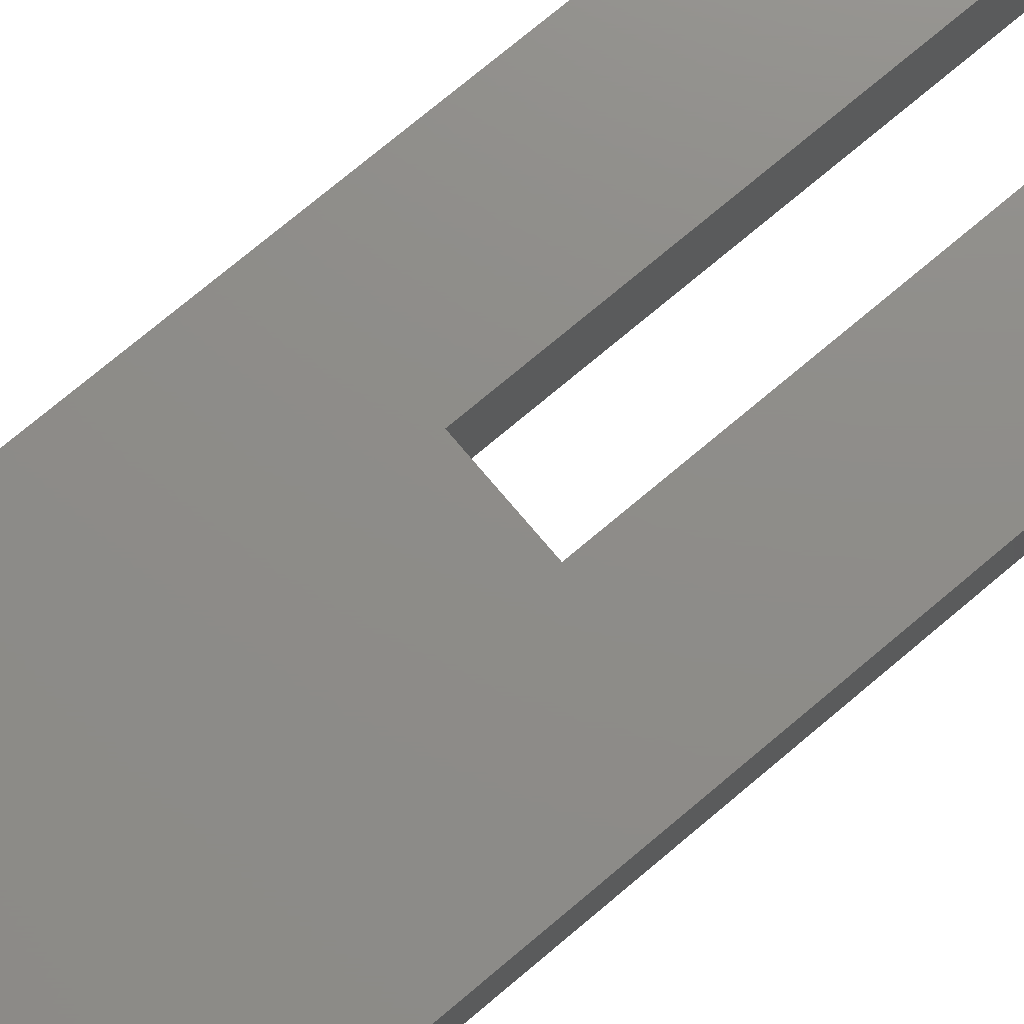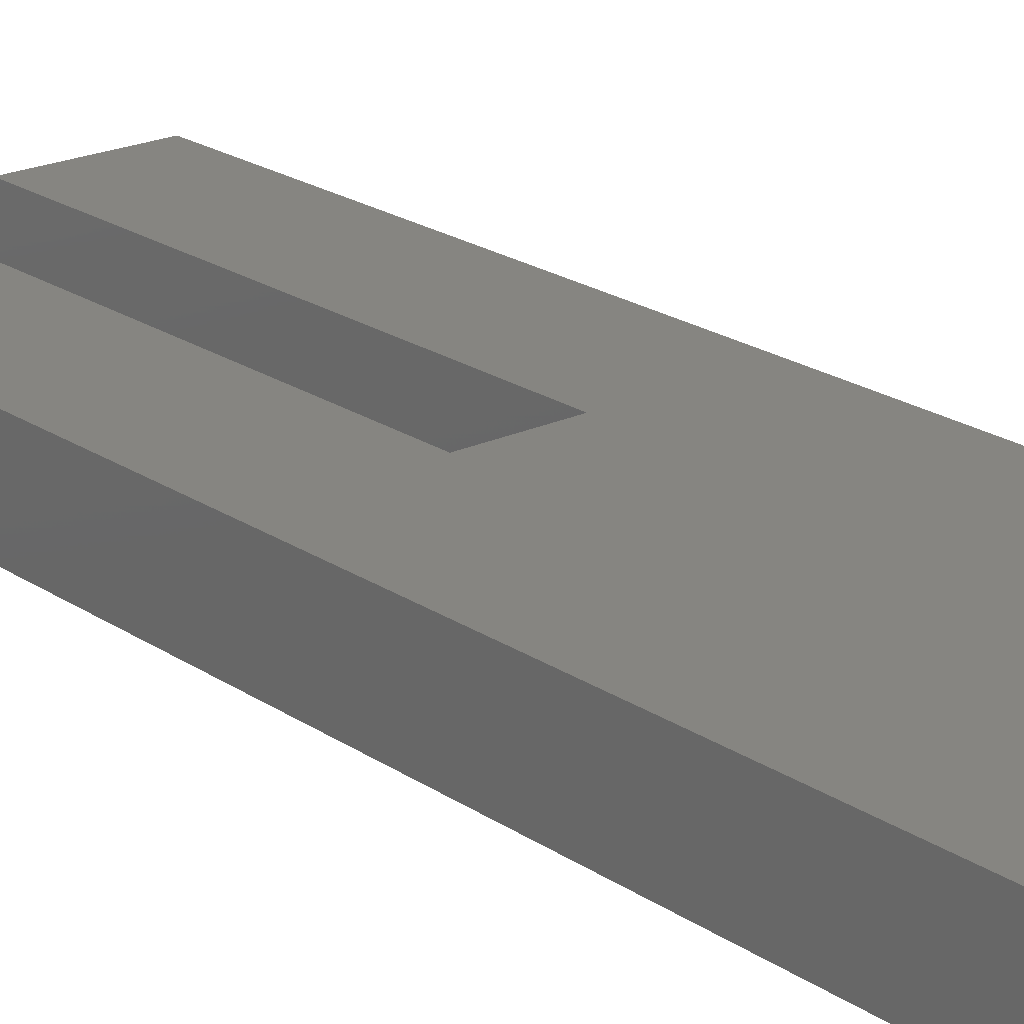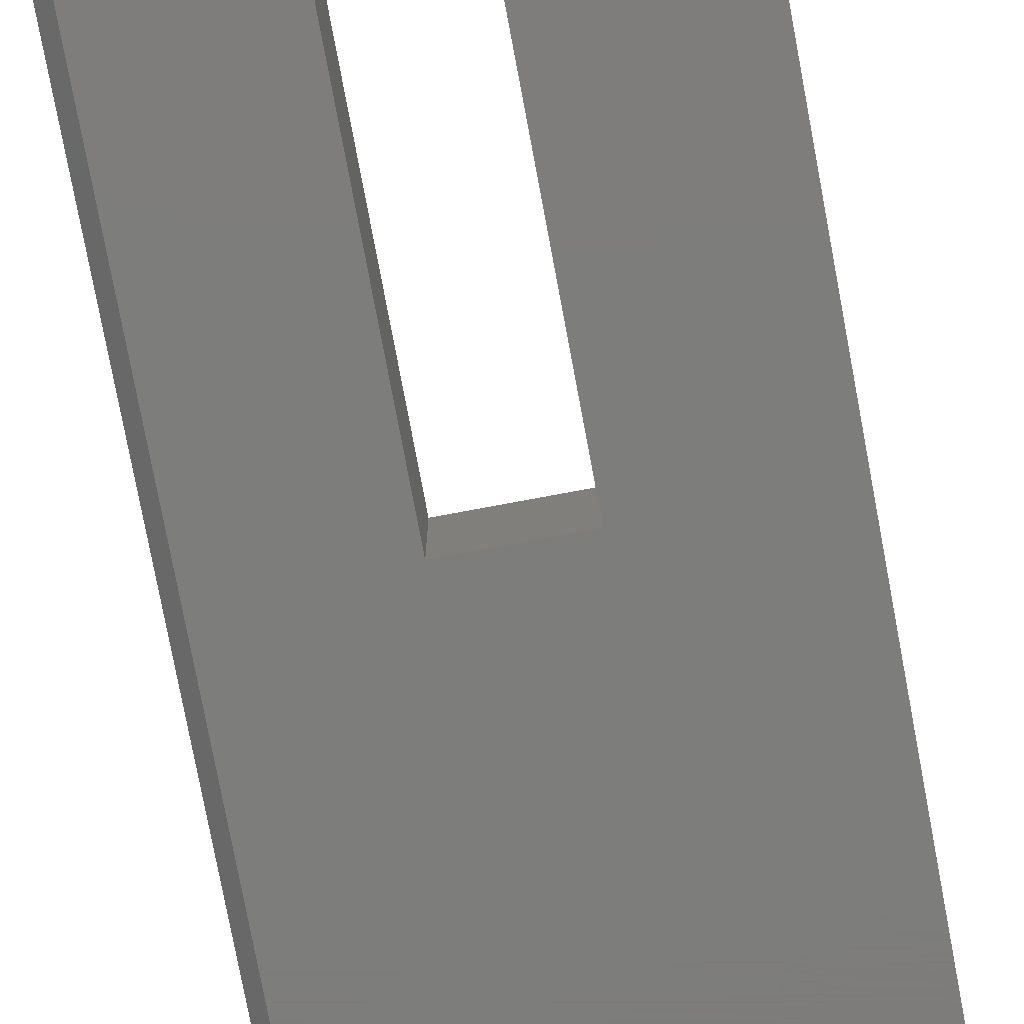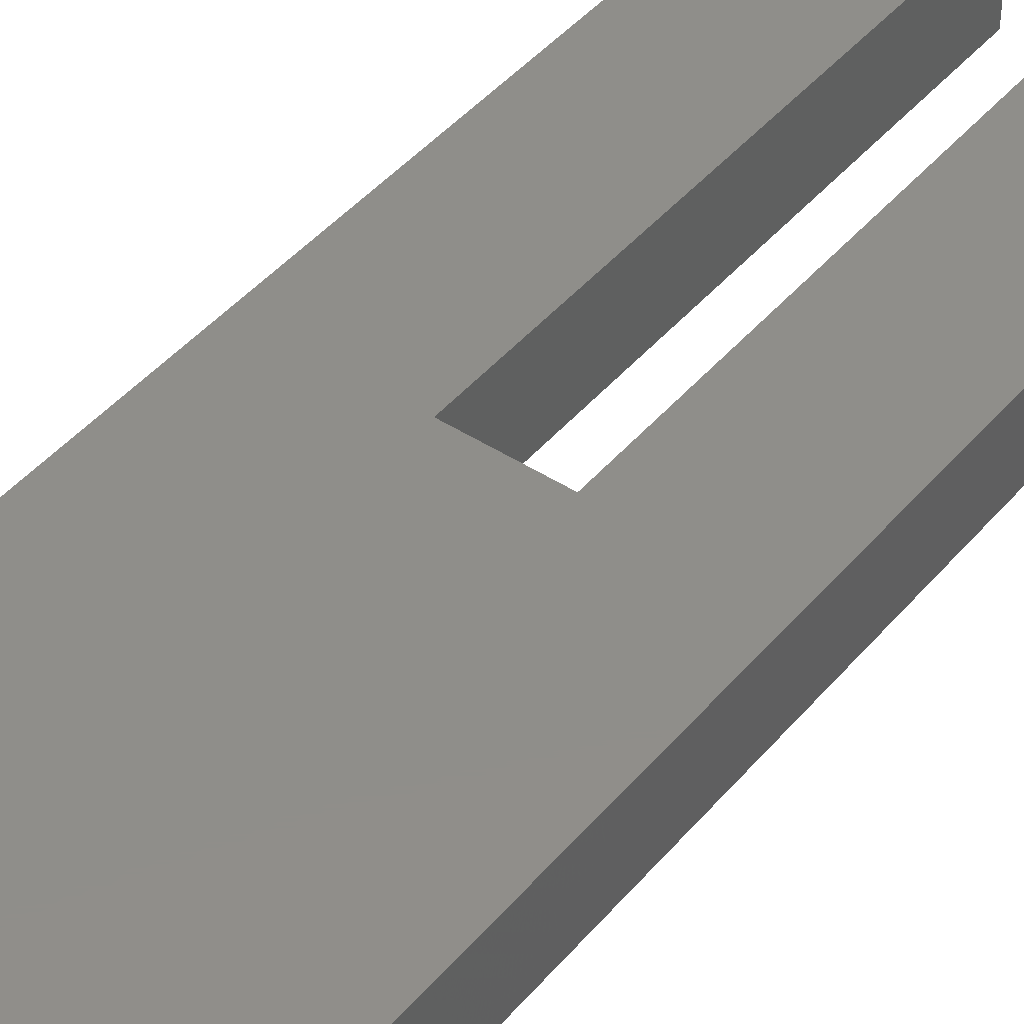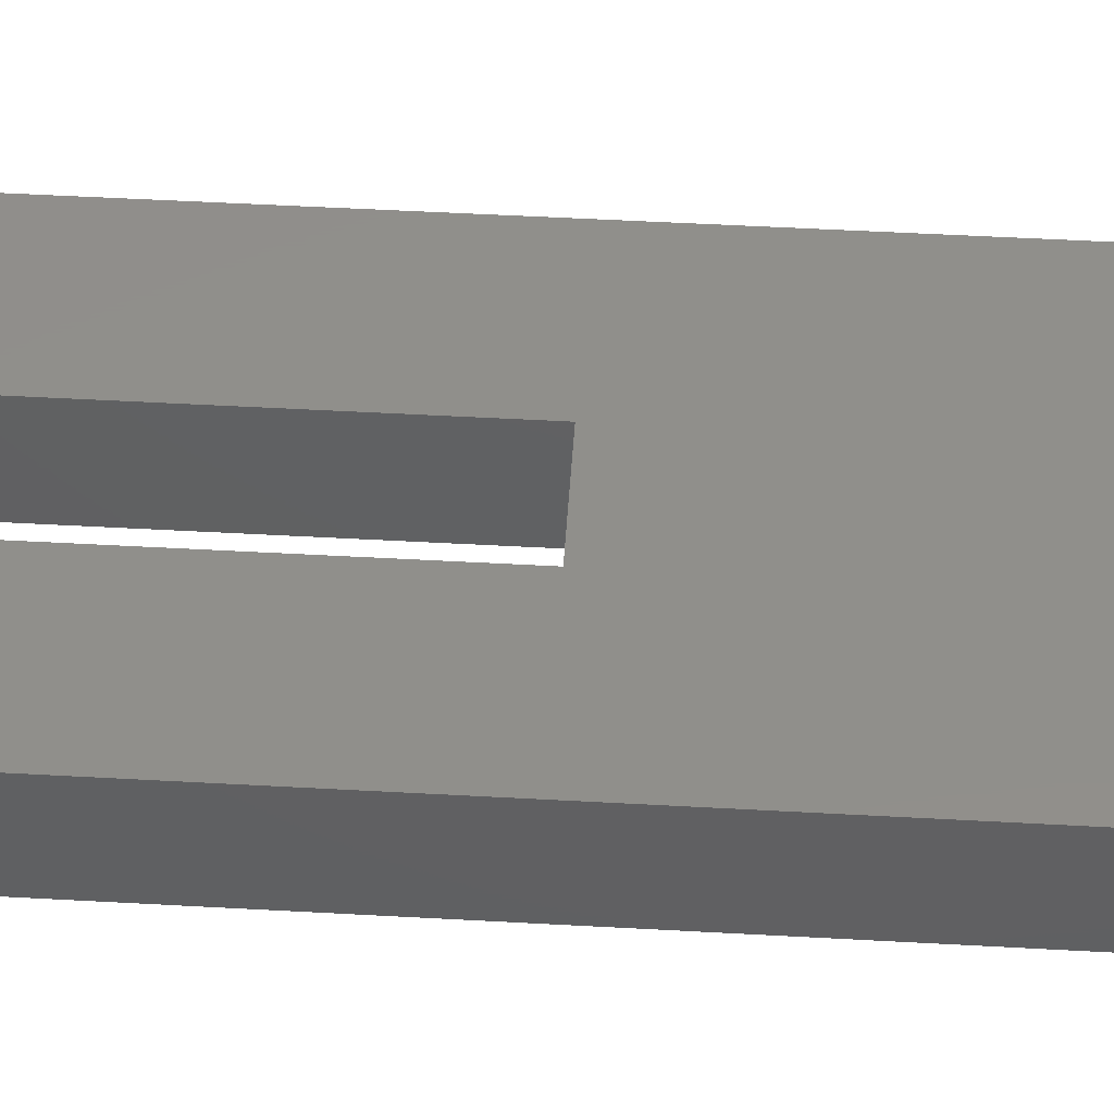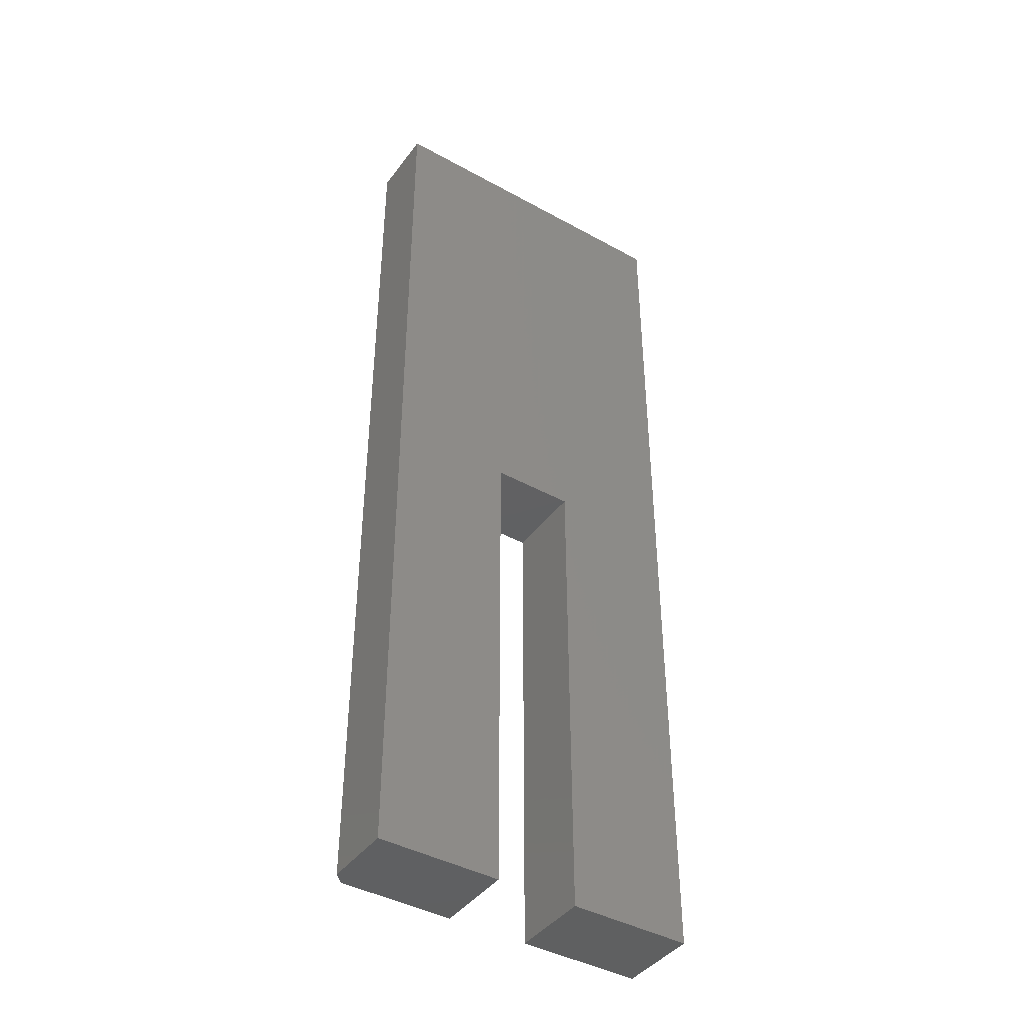
<metadata>
{"format":"stl","ext":"stl","renderer":"f3d","projection":"perspective","resolution":1024,"background":"white","views":[{"elev":74.5,"azim":-130.1,"up":"+Z"},{"elev":21.3,"azim":139.9,"up":"+Z"},{"elev":-76.5,"azim":10.6,"up":"+Z"},{"elev":44.3,"azim":-142.8,"up":"+Z"},{"elev":48.4,"azim":93.6,"up":"+Z"},{"elev":-42.1,"azim":-33.5,"up":"+Y"}]}
</metadata>
<code>
# stl→obj: 18 verts, 32 faces
v -0.1094 0.75 0
v -0.02245 0 0
v -0.1094 0 0
v -0.02245 0.3789 0
v 0.1354 0.75 0
v 0.04071 0.3789 0
v 0.1354 0 0
v 0.04071 0 0
v -0.1172 0.75 0.0625
v -0.1172 0.75 0.007812
v -0.1172 0 0.0625
v -0.1172 0 0.007812
v 0.1354 0.75 0.0625
v -0.02245 0 0.0625
v -0.02245 0.3789 0.0625
v 0.04071 0.3789 0.0625
v 0.1354 0 0.0625
v 0.04071 0 0.0625
f 1 2 3
f 2 1 4
f 4 1 5
f 4 5 6
f 6 5 7
f 6 7 8
f 9 10 11
f 11 10 12
f 13 5 9
f 9 5 1
f 9 1 10
f 2 14 3
f 3 14 11
f 3 11 12
f 10 1 12
f 12 1 3
f 11 14 9
f 9 14 15
f 9 15 13
f 13 15 16
f 13 16 17
f 17 16 18
f 17 7 13
f 13 7 5
f 18 8 17
f 17 8 7
f 16 6 18
f 18 6 8
f 4 6 15
f 15 6 16
f 14 2 15
f 15 2 4

</code>
